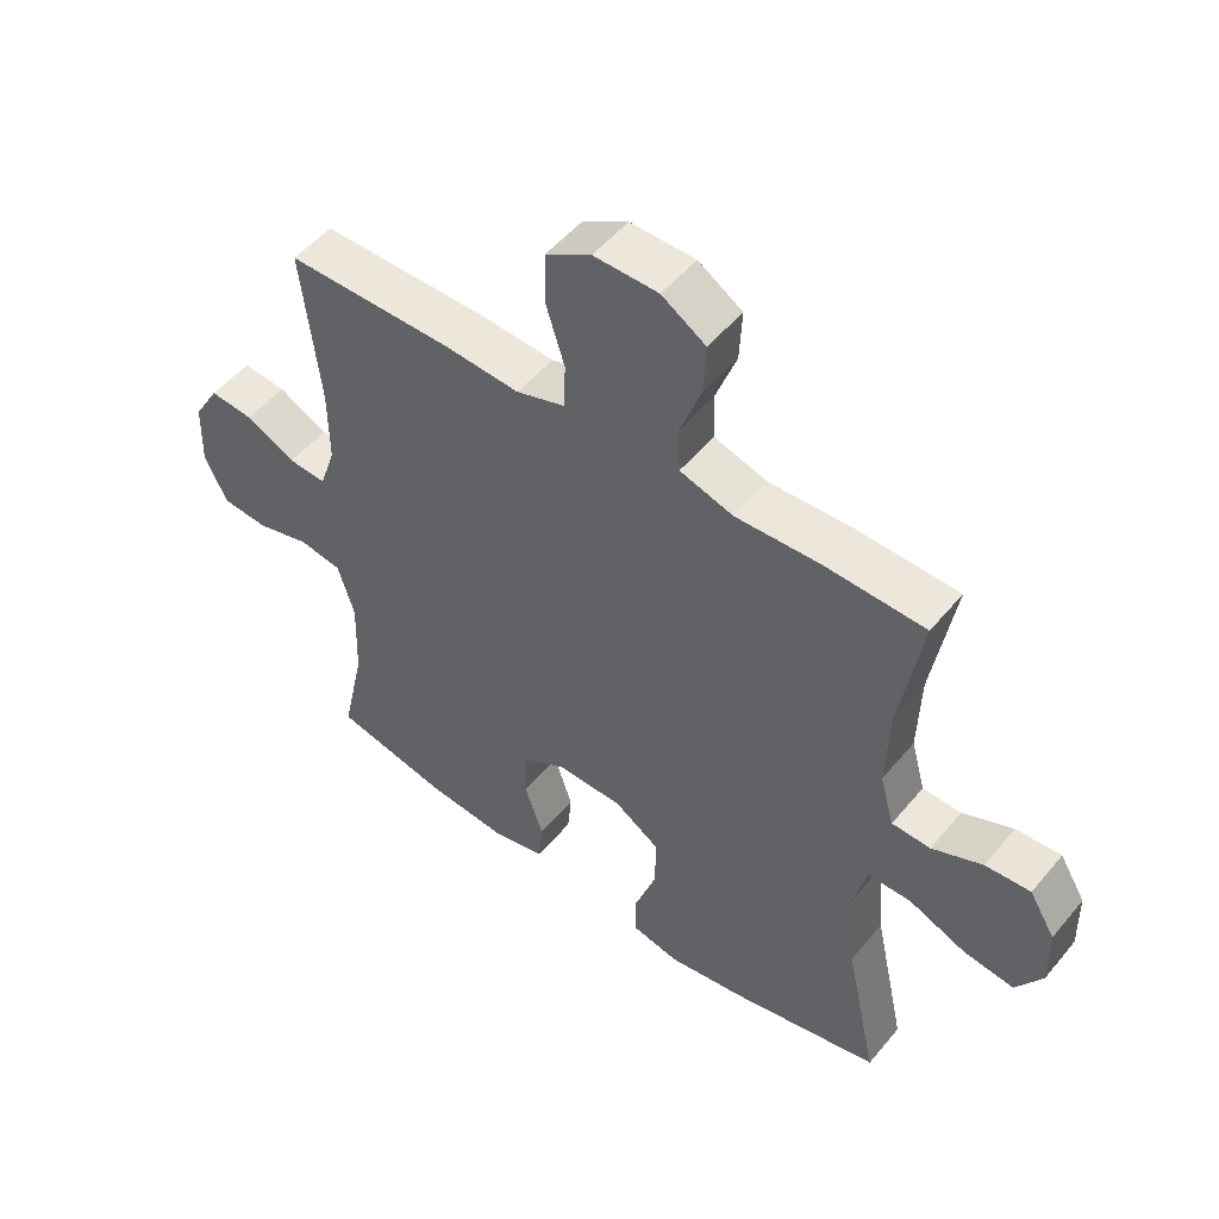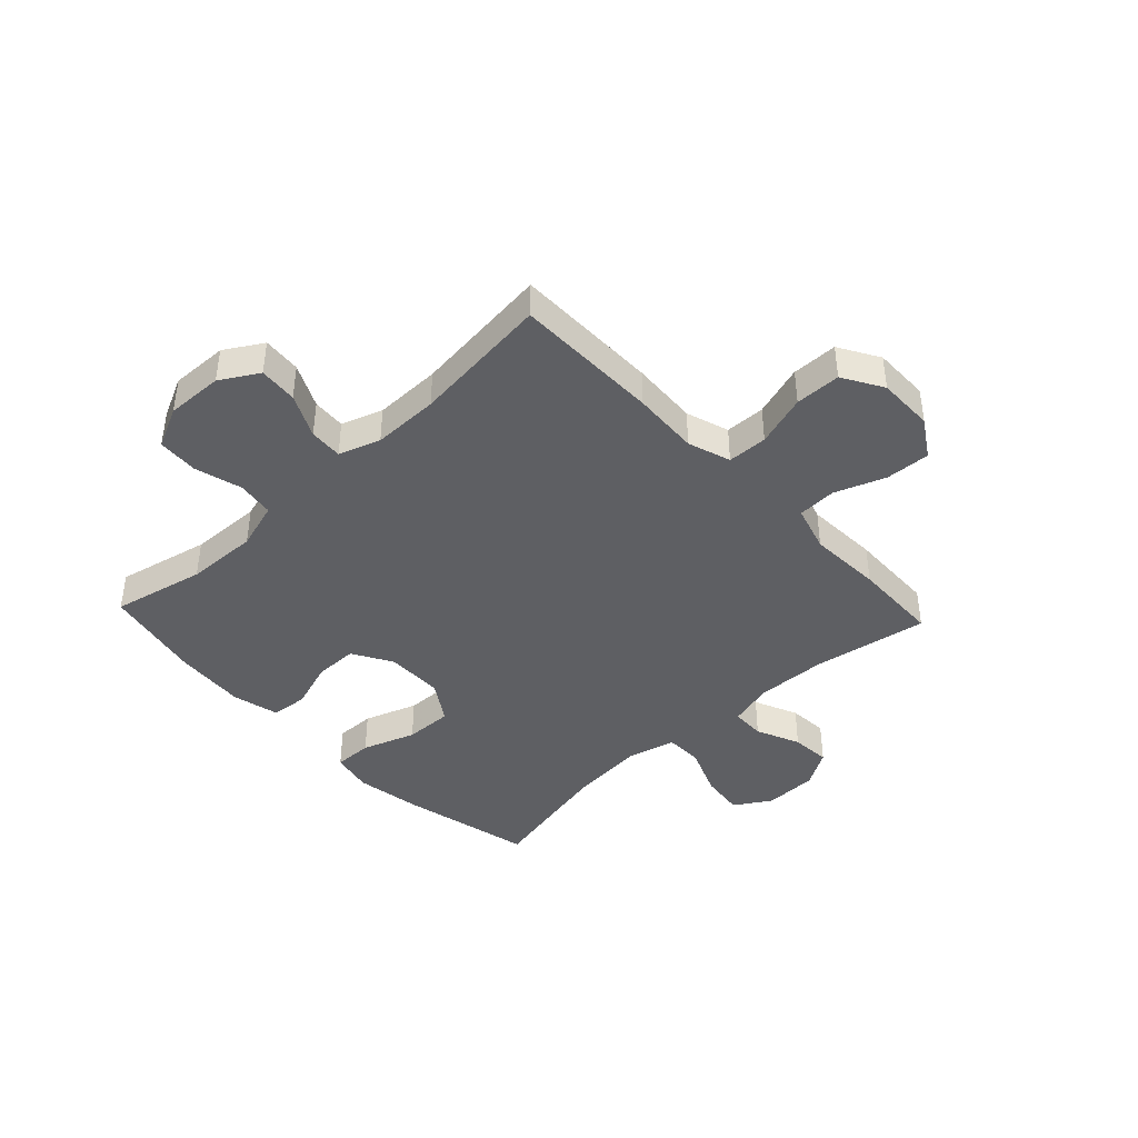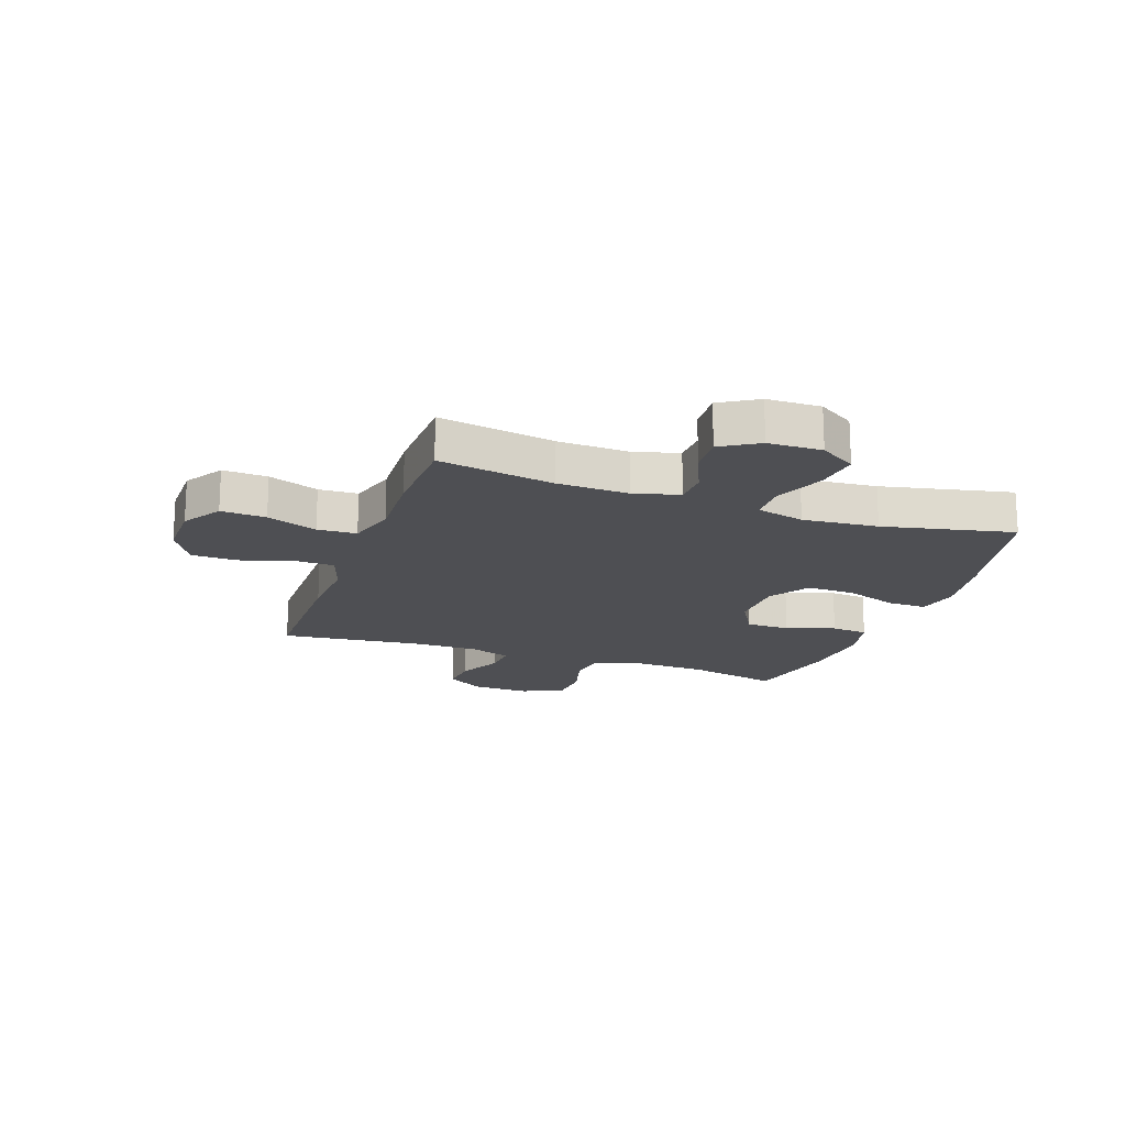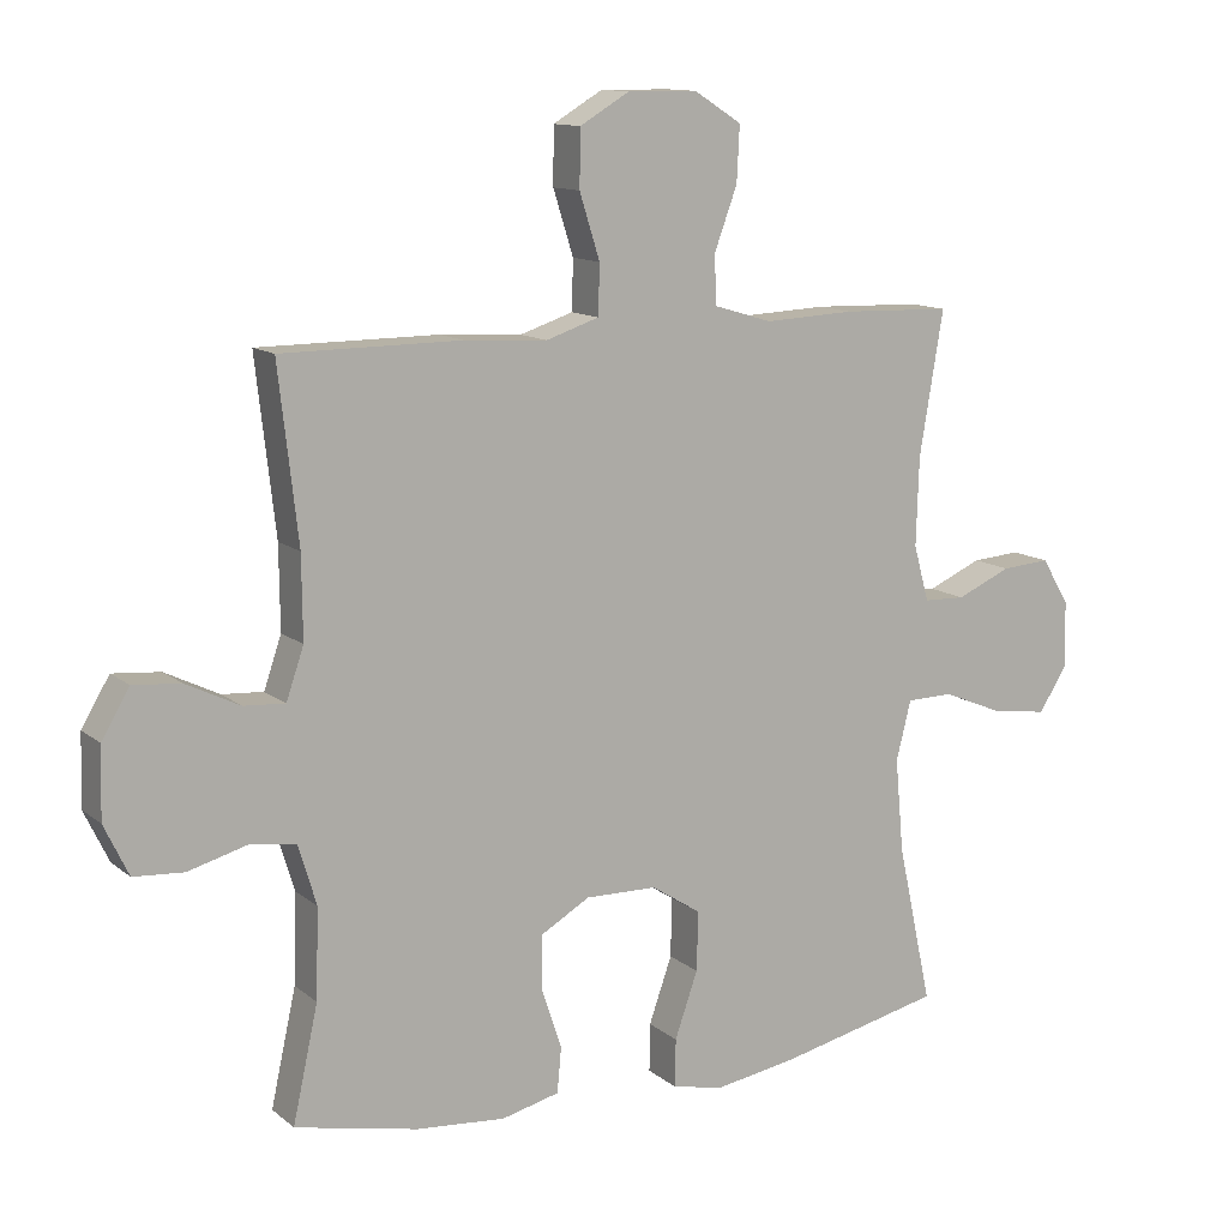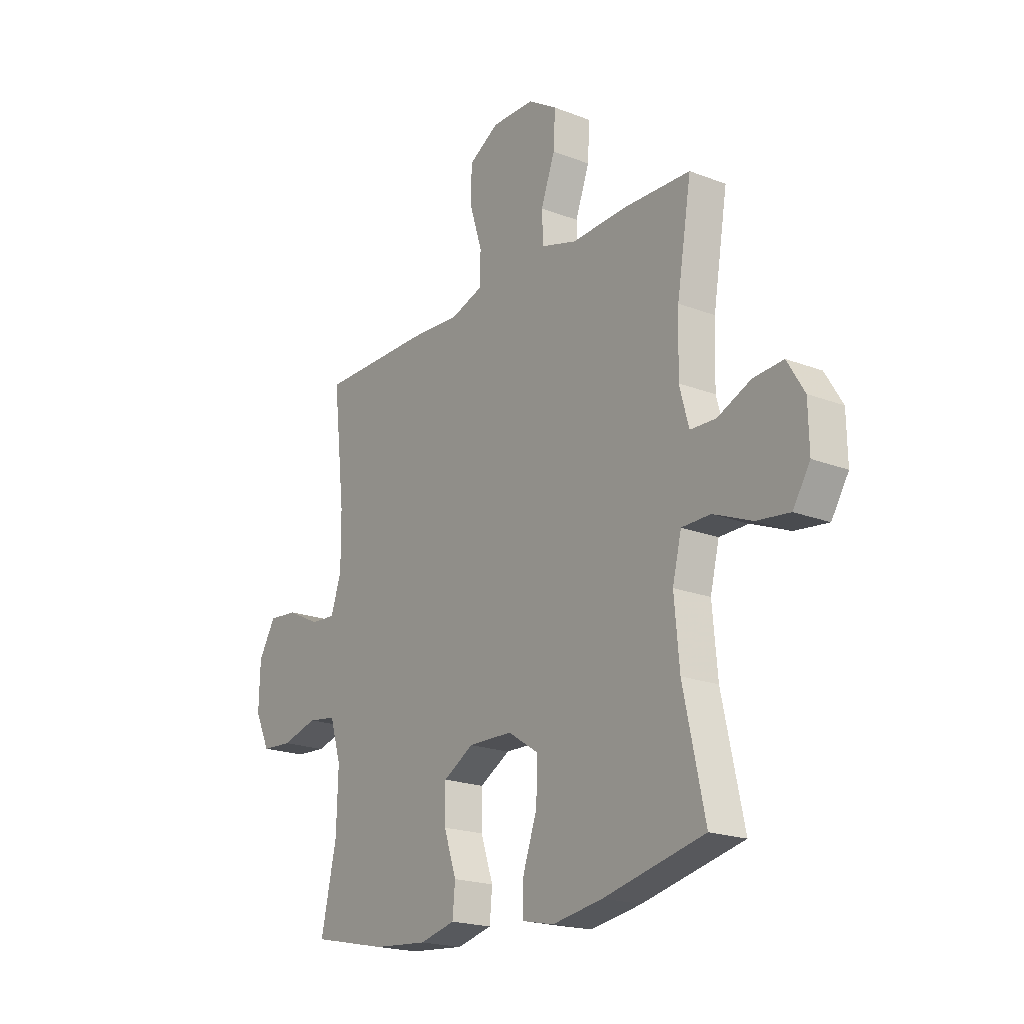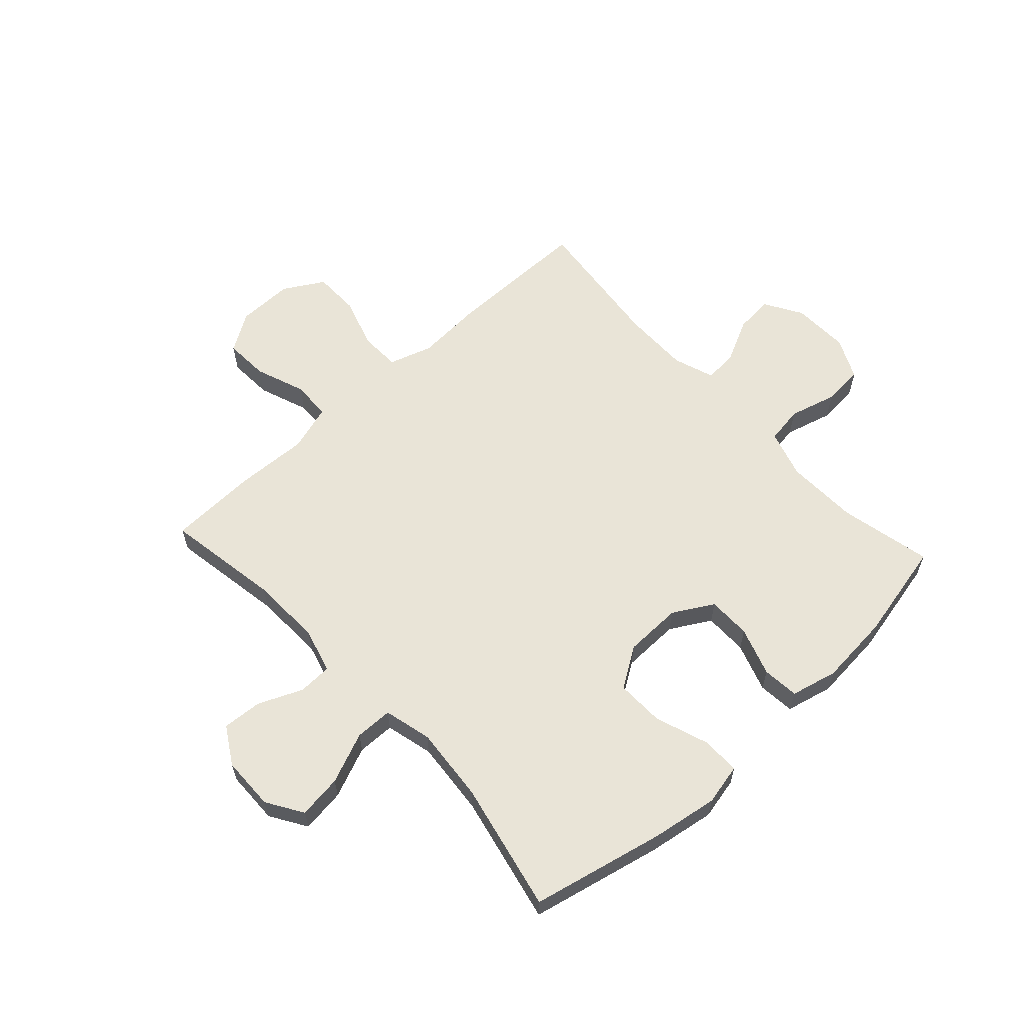
<metadata>
{"format":"obj","ext":"obj","renderer":"f3d","projection":"perspective","resolution":1024,"background":"white","views":[{"elev":51.2,"azim":38.3,"up":"+Z"},{"elev":-41.7,"azim":-46.8,"up":"+Y"},{"elev":-18.1,"azim":70.5,"up":"+Y"},{"elev":12.2,"azim":-29.9,"up":"+Z"},{"elev":-20.0,"azim":54.5,"up":"+Z"},{"elev":60.8,"azim":137.3,"up":"+Y"}]}
</metadata>
<code>
v 0.5 0.07 0.5
v 0.466 0.07 0.296
v 0.462 0.07 0.17
v 0.484 0.07 0.09
v 0.544 0.07 0.088
v 0.622 0.07 0.122
v 0.692 0.07 0.127
v 0.732 0.07 0.061
v 0.734 0.07 -0.034
v 0.694 0.07 -0.098
v 0.616 0.07 -0.088
v 0.526 0.07 -0.051
v 0.459 0.07 -0.052
v 0.438 0.07 -0.137
v 0.45 0.07 -0.27
v 0.5 0.07 -0.5
v 0.265 0.07 -0.553
v 0.147 0.07 -0.572
v 0.073 0.07 -0.556
v 0.074 0.07 -0.487
v 0.107 0.07 -0.393
v 0.109 0.07 -0.308
v 0.038 0.07 -0.262
v -0.065 0.07 -0.26
v -0.136 0.07 -0.301
v -0.136 0.07 -0.378
v -0.107 0.07 -0.464
v -0.113 0.07 -0.529
v -0.196 0.07 -0.549
v -0.324 0.07 -0.538
v -0.5 0.07 -0.5
v -0.464 0.07 -0.336
v -0.46 0.07 -0.208
v -0.486 0.07 -0.123
v -0.552 0.07 -0.113
v -0.636 0.07 -0.136
v -0.708 0.07 -0.131
v -0.743 0.07 -0.058
v -0.74 0.07 0.043
v -0.7 0.07 0.11
v -0.632 0.07 0.104
v -0.555 0.07 0.066
v -0.496 0.07 0.062
v -0.471 0.07 0.135
v -0.472 0.07 0.253
v -0.5 0.07 0.5
v -0.242 0.07 0.501
v -0.124 0.07 0.494
v -0.048 0.07 0.519
v -0.046 0.07 0.59
v -0.075 0.07 0.682
v -0.074 0.07 0.763
v -0.003 0.07 0.805
v 0.097 0.07 0.804
v 0.165 0.07 0.761
v 0.161 0.07 0.682
v 0.128 0.07 0.593
v 0.131 0.07 0.524
v 0.214 0.07 0.499
v 0.344 0.07 0.505
v 0.5 0 0.5
v 0.466 0 0.296
v 0.462 0 0.17
v 0.484 0 0.09
v 0.544 0 0.088
v 0.622 0 0.122
v 0.692 0 0.127
v 0.732 0 0.061
v 0.734 0 -0.034
v 0.694 0 -0.098
v 0.616 0 -0.088
v 0.526 0 -0.051
v 0.459 0 -0.052
v 0.438 0 -0.137
v 0.45 0 -0.27
v 0.5 0 -0.5
v 0.265 0 -0.553
v 0.147 0 -0.572
v 0.073 0 -0.556
v 0.074 0 -0.487
v 0.107 0 -0.393
v 0.109 0 -0.308
v 0.038 0 -0.262
v -0.065 0 -0.26
v -0.136 0 -0.301
v -0.136 0 -0.378
v -0.107 0 -0.464
v -0.113 0 -0.529
v -0.196 0 -0.549
v -0.324 0 -0.538
v -0.5 0 -0.5
v -0.464 0 -0.336
v -0.46 0 -0.208
v -0.486 0 -0.123
v -0.552 0 -0.113
v -0.636 0 -0.136
v -0.708 0 -0.131
v -0.743 0 -0.058
v -0.74 0 0.043
v -0.7 0 0.11
v -0.632 0 0.104
v -0.555 0 0.066
v -0.496 0 0.062
v -0.471 0 0.135
v -0.472 0 0.253
v -0.5 0 0.5
v -0.242 0 0.501
v -0.124 0 0.494
v -0.048 0 0.519
v -0.046 0 0.59
v -0.075 0 0.682
v -0.074 0 0.763
v -0.003 0 0.805
v 0.097 0 0.804
v 0.165 0 0.761
v 0.161 0 0.682
v 0.128 0 0.593
v 0.131 0 0.524
v 0.214 0 0.499
v 0.344 0 0.505
f 59 60 1 2
f 58 59 2 3
f 54 55 56 57
f 54 57 58
f 53 54 58
f 50 51 52 53
f 49 50 53 58
f 48 49 58 3
f 45 46 47 48
f 44 45 48 3
f 39 40 41 42
f 39 42 43
f 38 39 43
f 35 36 37 38
f 34 35 38 43
f 33 34 43 44
f 29 30 31 32
f 29 32 33
f 26 27 28 29
f 25 26 29 33
f 24 25 33 44
f 18 19 20 21
f 18 21 22
f 15 16 17 18
f 14 15 18 22
f 13 14 22 23
f 9 10 11 12
f 9 12 13
f 8 9 13
f 5 6 7 8
f 4 5 8 13
f 13 23 24 44
f 3 4 13 44
f 62 61 120 119
f 63 62 119 118
f 117 116 115 114
f 118 117 114
f 118 114 113
f 113 112 111 110
f 118 113 110 109
f 63 118 109 108
f 108 107 106 105
f 63 108 105 104
f 102 101 100 99
f 103 102 99
f 103 99 98
f 98 97 96 95
f 103 98 95 94
f 104 103 94 93
f 92 91 90 89
f 93 92 89
f 89 88 87 86
f 93 89 86 85
f 104 93 85 84
f 81 80 79 78
f 82 81 78
f 78 77 76 75
f 82 78 75 74
f 83 82 74 73
f 72 71 70 69
f 73 72 69
f 73 69 68
f 68 67 66 65
f 73 68 65 64
f 104 84 83 73
f 104 73 64 63
f 1 61 62 2
f 2 62 63 3
f 3 63 64 4
f 4 64 65 5
f 5 65 66 6
f 6 66 67 7
f 7 67 68 8
f 8 68 69 9
f 9 69 70 10
f 10 70 71 11
f 11 71 72 12
f 12 72 73 13
f 13 73 74 14
f 14 74 75 15
f 15 75 76 16
f 16 76 77 17
f 17 77 78 18
f 18 78 79 19
f 19 79 80 20
f 20 80 81 21
f 21 81 82 22
f 22 82 83 23
f 23 83 84 24
f 24 84 85 25
f 25 85 86 26
f 26 86 87 27
f 27 87 88 28
f 28 88 89 29
f 29 89 90 30
f 30 90 91 31
f 31 91 92 32
f 32 92 93 33
f 33 93 94 34
f 34 94 95 35
f 35 95 96 36
f 36 96 97 37
f 37 97 98 38
f 38 98 99 39
f 39 99 100 40
f 40 100 101 41
f 41 101 102 42
f 42 102 103 43
f 43 103 104 44
f 44 104 105 45
f 45 105 106 46
f 46 106 107 47
f 47 107 108 48
f 48 108 109 49
f 49 109 110 50
f 50 110 111 51
f 51 111 112 52
f 52 112 113 53
f 53 113 114 54
f 54 114 115 55
f 55 115 116 56
f 56 116 117 57
f 57 117 118 58
f 58 118 119 59
f 59 119 120 60
f 60 120 61 1

</code>
